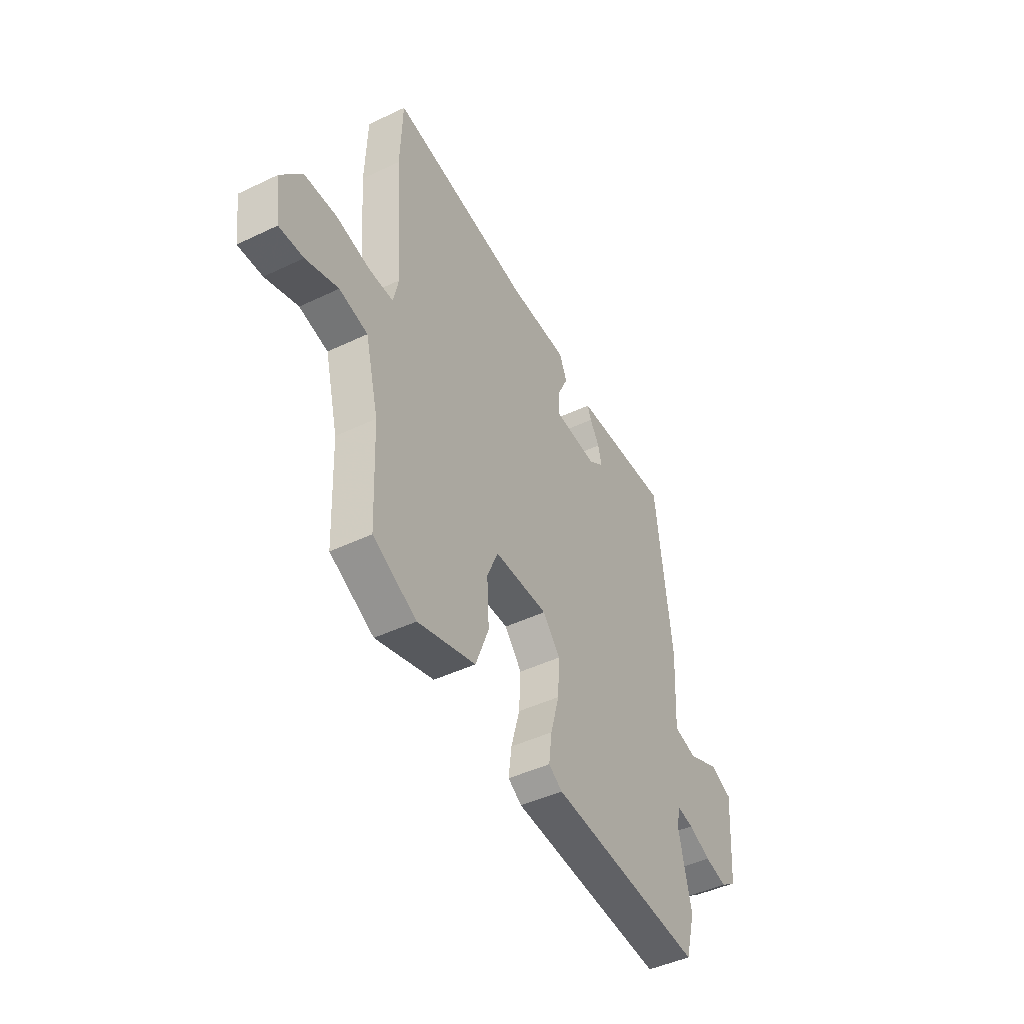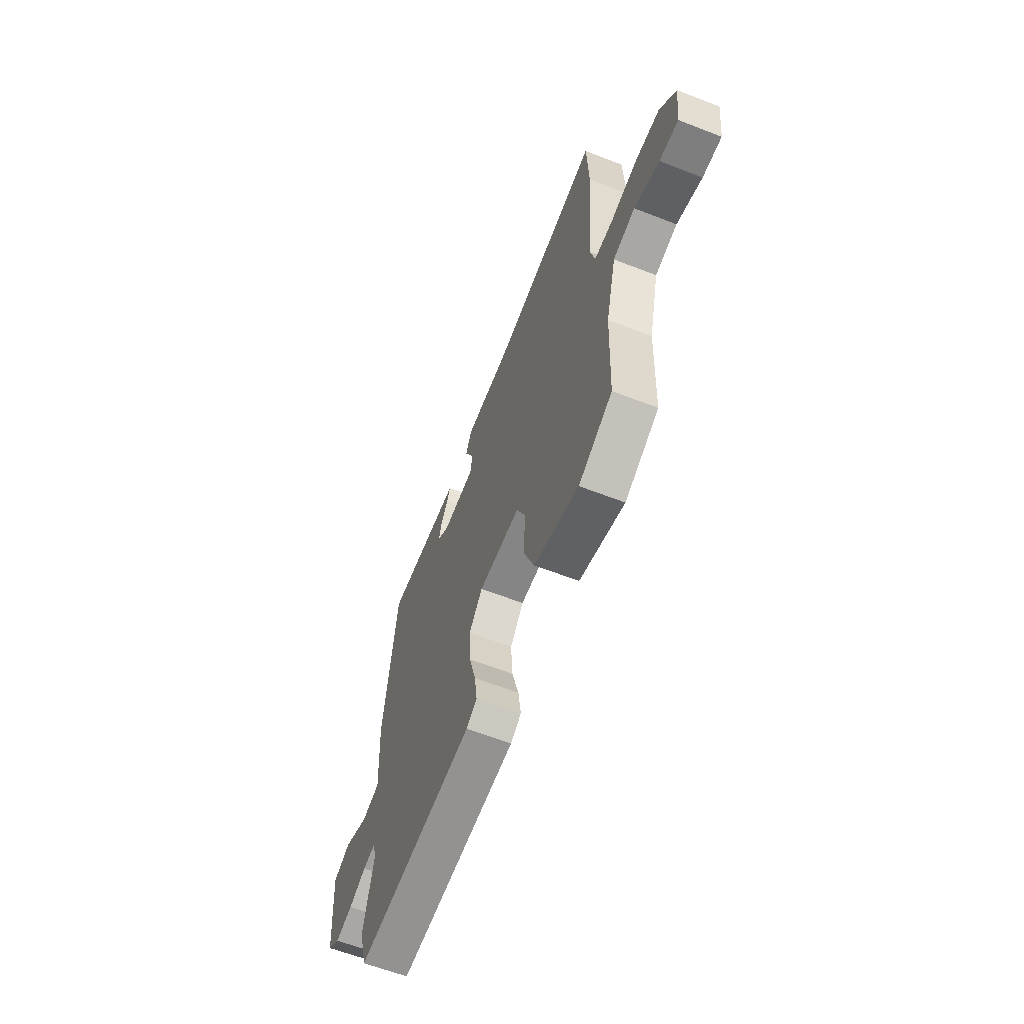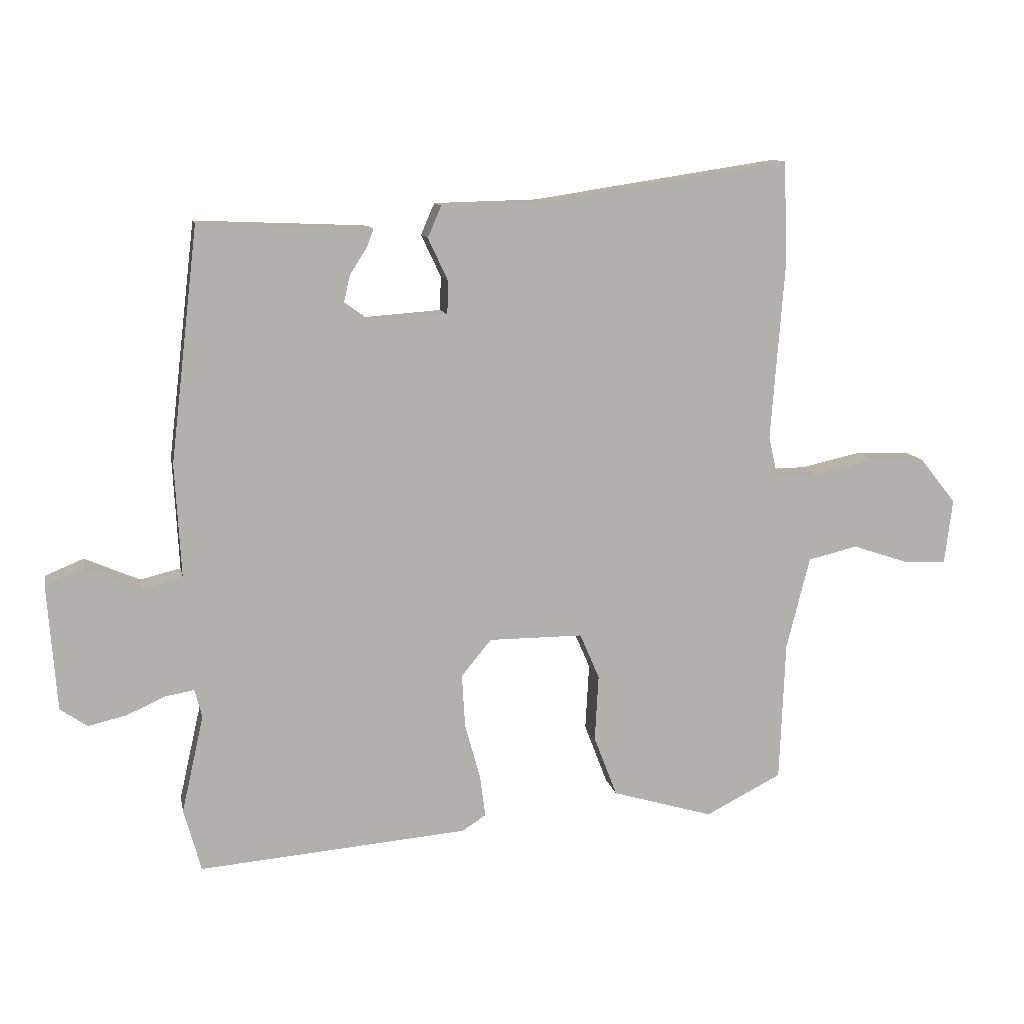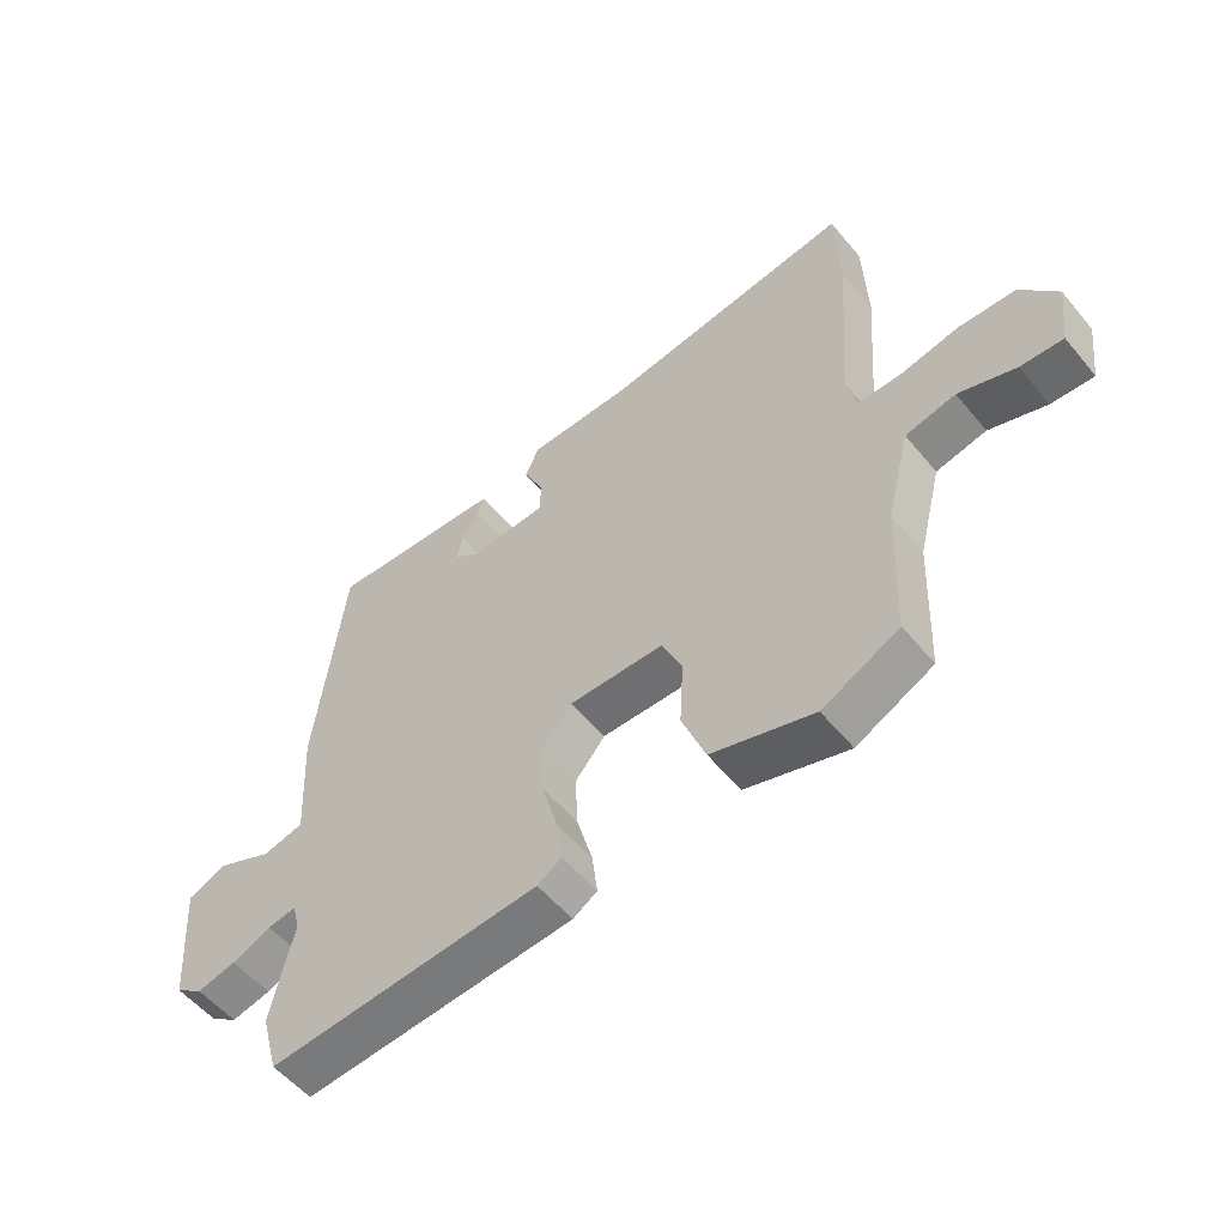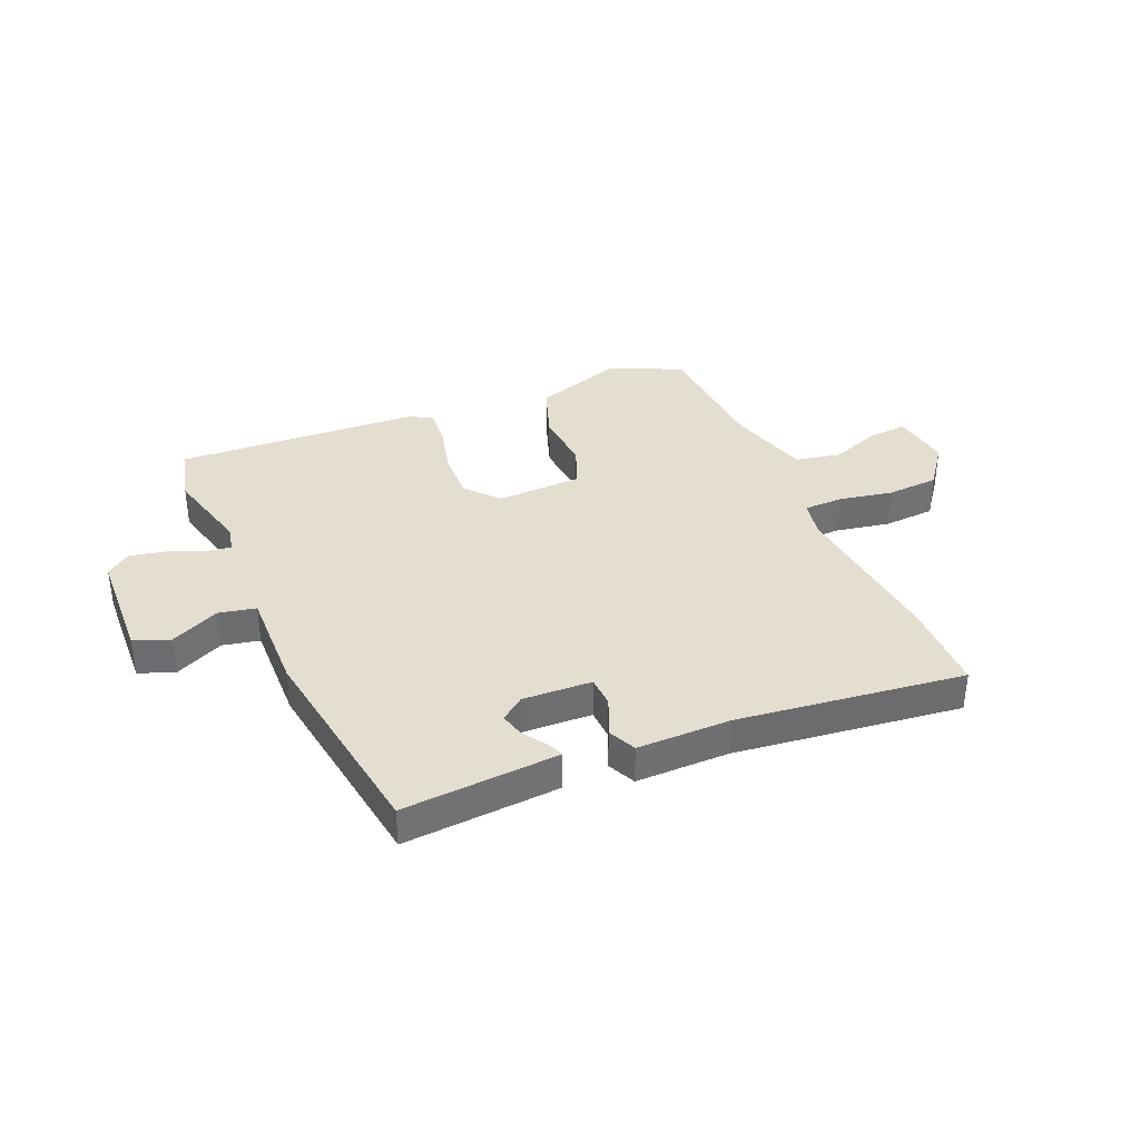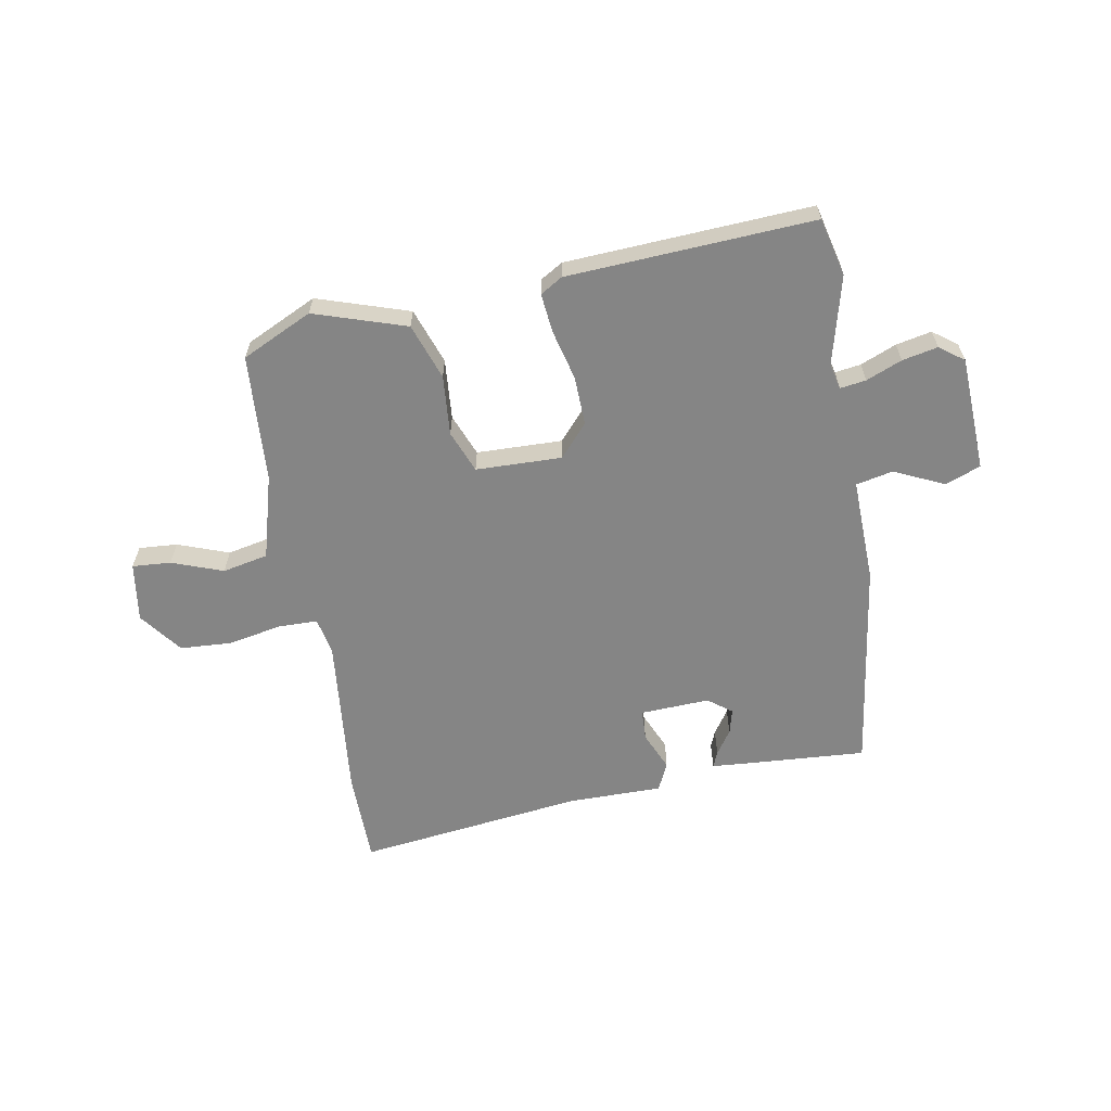
<metadata>
{"format":"obj","ext":"obj","renderer":"f3d","projection":"perspective","resolution":1024,"background":"white","views":[{"elev":-45.6,"azim":118.8,"up":"+Z"},{"elev":-61.9,"azim":68.4,"up":"+Z"},{"elev":11.3,"azim":-11.3,"up":"+Z"},{"elev":-54.7,"azim":38.8,"up":"+Z"},{"elev":36.5,"azim":-24.7,"up":"+Y"},{"elev":-61.8,"azim":-171.4,"up":"+Y"}]}
</metadata>
<code>
v -0.464 0.07 0.497
v -0.222 0.07 0.487
v -0.183 0.07 0.485
v -0.194 0.07 0.456
v -0.222 0.07 0.412
v -0.232 0.07 0.368
v -0.189 0.07 0.337
v -0.065 0.07 0.346
v -0.064 0.07 0.401
v -0.096 0.07 0.469
v -0.074 0.07 0.52
v 0.094 0.07 0.524
v 0.497 0.07 0.585
v 0.503 0.07 0.419
v 0.481 0.07 0.128
v 0.496 0.07 0.061
v 0.566 0.07 0.062
v 0.662 0.07 0.083
v 0.754 0.07 0.08
v 0.813 0.07 0.006
v 0.8 0.07 -0.1
v 0.731 0.07 -0.097
v 0.639 0.07 -0.066
v 0.558 0.07 -0.085
v 0.52 0.07 -0.236
v 0.511 0.07 -0.465
v 0.387 0.07 -0.528
v 0.222 0.07 -0.479
v 0.184 0.07 -0.38
v 0.19 0.07 -0.272
v 0.158 0.07 -0.198
v 0.005 0.07 -0.198
v -0.044 0.07 -0.257
v -0.039 0.07 -0.344
v -0.014 0.07 -0.434
v -0.005 0.07 -0.503
v -0.044 0.07 -0.528
v -0.482 0.07 -0.564
v -0.51 0.07 -0.462
v -0.474 0.07 -0.303
v -0.486 0.07 -0.257
v -0.532 0.07 -0.265
v -0.595 0.07 -0.293
v -0.658 0.07 -0.308
v -0.702 0.07 -0.277
v -0.717 0.07 -0.072
v -0.654 0.07 -0.046
v -0.565 0.07 -0.085
v -0.499 0.07 -0.069
v -0.509 0.07 0.117
v -0.464 0 0.497
v -0.222 0 0.487
v -0.183 0 0.485
v -0.194 0 0.456
v -0.222 0 0.412
v -0.232 0 0.368
v -0.189 0 0.337
v -0.065 0 0.346
v -0.064 0 0.401
v -0.096 0 0.469
v -0.074 0 0.52
v 0.094 0 0.524
v 0.497 0 0.585
v 0.503 0 0.419
v 0.481 0 0.128
v 0.496 0 0.061
v 0.566 0 0.062
v 0.662 0 0.083
v 0.754 0 0.08
v 0.813 0 0.006
v 0.8 0 -0.1
v 0.731 0 -0.097
v 0.639 0 -0.066
v 0.558 0 -0.085
v 0.52 0 -0.236
v 0.511 0 -0.465
v 0.387 0 -0.528
v 0.222 0 -0.479
v 0.184 0 -0.38
v 0.19 0 -0.272
v 0.158 0 -0.198
v 0.005 0 -0.198
v -0.044 0 -0.257
v -0.039 0 -0.344
v -0.014 0 -0.434
v -0.005 0 -0.503
v -0.044 0 -0.528
v -0.482 0 -0.564
v -0.51 0 -0.462
v -0.474 0 -0.303
v -0.486 0 -0.257
v -0.532 0 -0.265
v -0.595 0 -0.293
v -0.658 0 -0.308
v -0.702 0 -0.277
v -0.717 0 -0.072
v -0.654 0 -0.046
v -0.565 0 -0.085
v -0.499 0 -0.069
v -0.509 0 0.117
f 49 50 1 2
f 45 46 47 48
f 45 48 49
f 42 43 44 45
f 41 42 45 49
f 40 41 49 2
f 34 35 36 37
f 33 34 37 38
f 32 33 38 39
f 27 28 29 30
f 25 26 27 30
f 24 25 30 31
f 20 21 22 23
f 20 23 24
f 17 18 19 20
f 16 17 20 24
f 12 13 14 15
f 12 15 16
f 9 10 11 12
f 8 9 12 16
f 7 8 16 24
f 2 3 4 5
f 2 5 6
f 40 2 6
f 32 39 40 6
f 7 24 31 32
f 6 7 32
f 52 51 100 99
f 98 97 96 95
f 99 98 95
f 95 94 93 92
f 99 95 92 91
f 52 99 91 90
f 87 86 85 84
f 88 87 84 83
f 89 88 83 82
f 80 79 78 77
f 80 77 76 75
f 81 80 75 74
f 73 72 71 70
f 74 73 70
f 70 69 68 67
f 74 70 67 66
f 65 64 63 62
f 66 65 62
f 62 61 60 59
f 66 62 59 58
f 74 66 58 57
f 55 54 53 52
f 56 55 52
f 56 52 90
f 56 90 89 82
f 82 81 74 57
f 82 57 56
f 1 51 52 2
f 2 52 53 3
f 3 53 54 4
f 4 54 55 5
f 5 55 56 6
f 6 56 57 7
f 7 57 58 8
f 8 58 59 9
f 9 59 60 10
f 10 60 61 11
f 11 61 62 12
f 12 62 63 13
f 13 63 64 14
f 14 64 65 15
f 15 65 66 16
f 16 66 67 17
f 17 67 68 18
f 18 68 69 19
f 19 69 70 20
f 20 70 71 21
f 21 71 72 22
f 22 72 73 23
f 23 73 74 24
f 24 74 75 25
f 25 75 76 26
f 26 76 77 27
f 27 77 78 28
f 28 78 79 29
f 29 79 80 30
f 30 80 81 31
f 31 81 82 32
f 32 82 83 33
f 33 83 84 34
f 34 84 85 35
f 35 85 86 36
f 36 86 87 37
f 37 87 88 38
f 38 88 89 39
f 39 89 90 40
f 40 90 91 41
f 41 91 92 42
f 42 92 93 43
f 43 93 94 44
f 44 94 95 45
f 45 95 96 46
f 46 96 97 47
f 47 97 98 48
f 48 98 99 49
f 49 99 100 50
f 50 100 51 1

</code>
